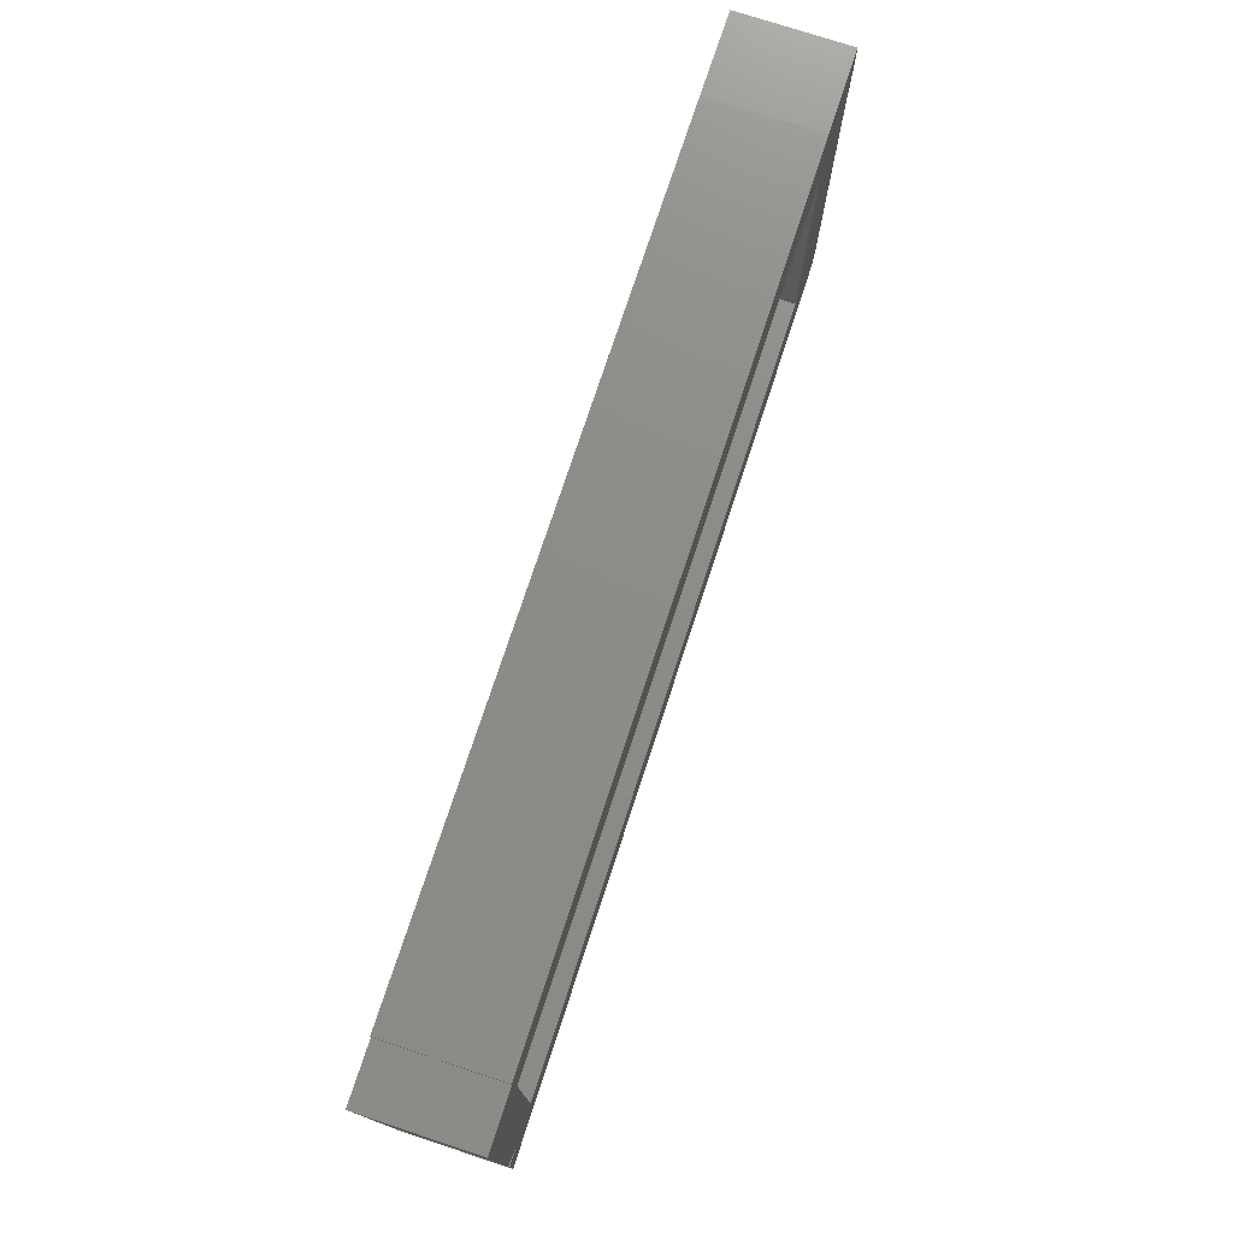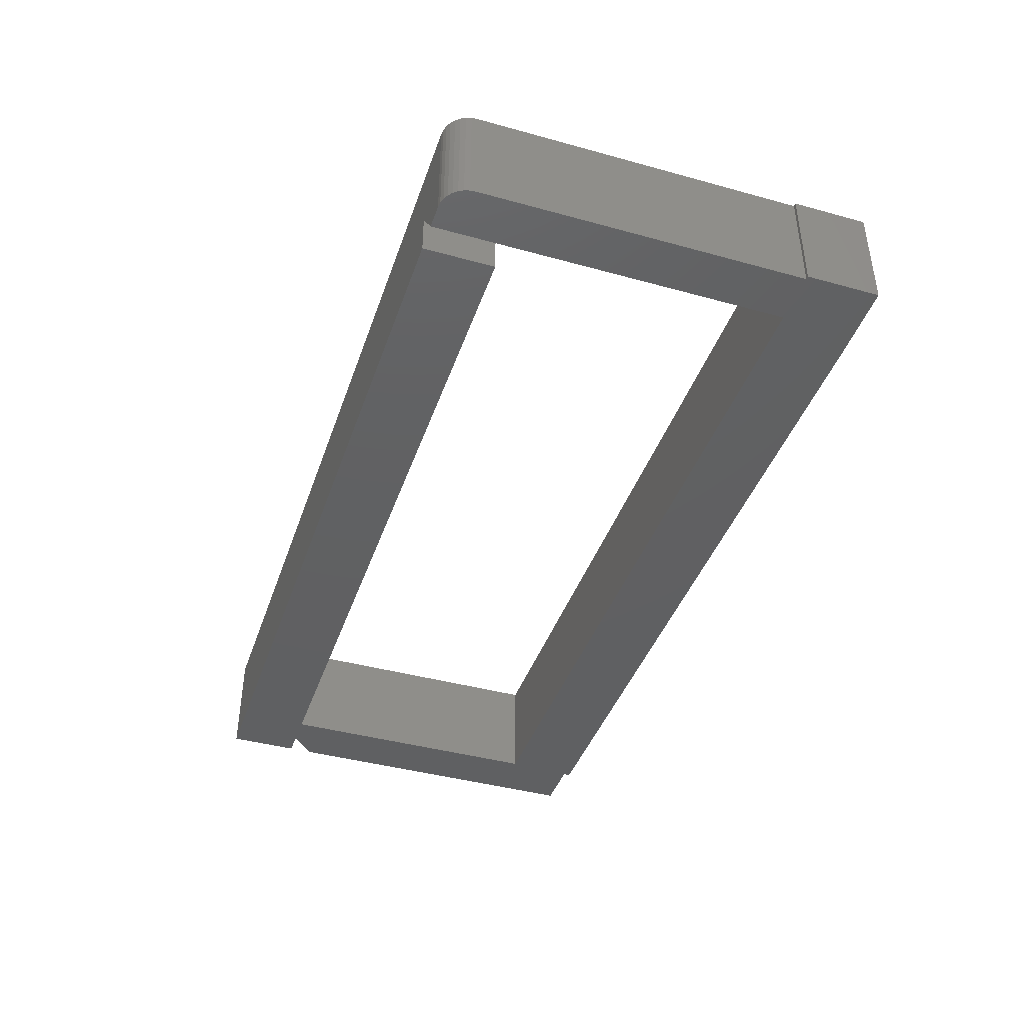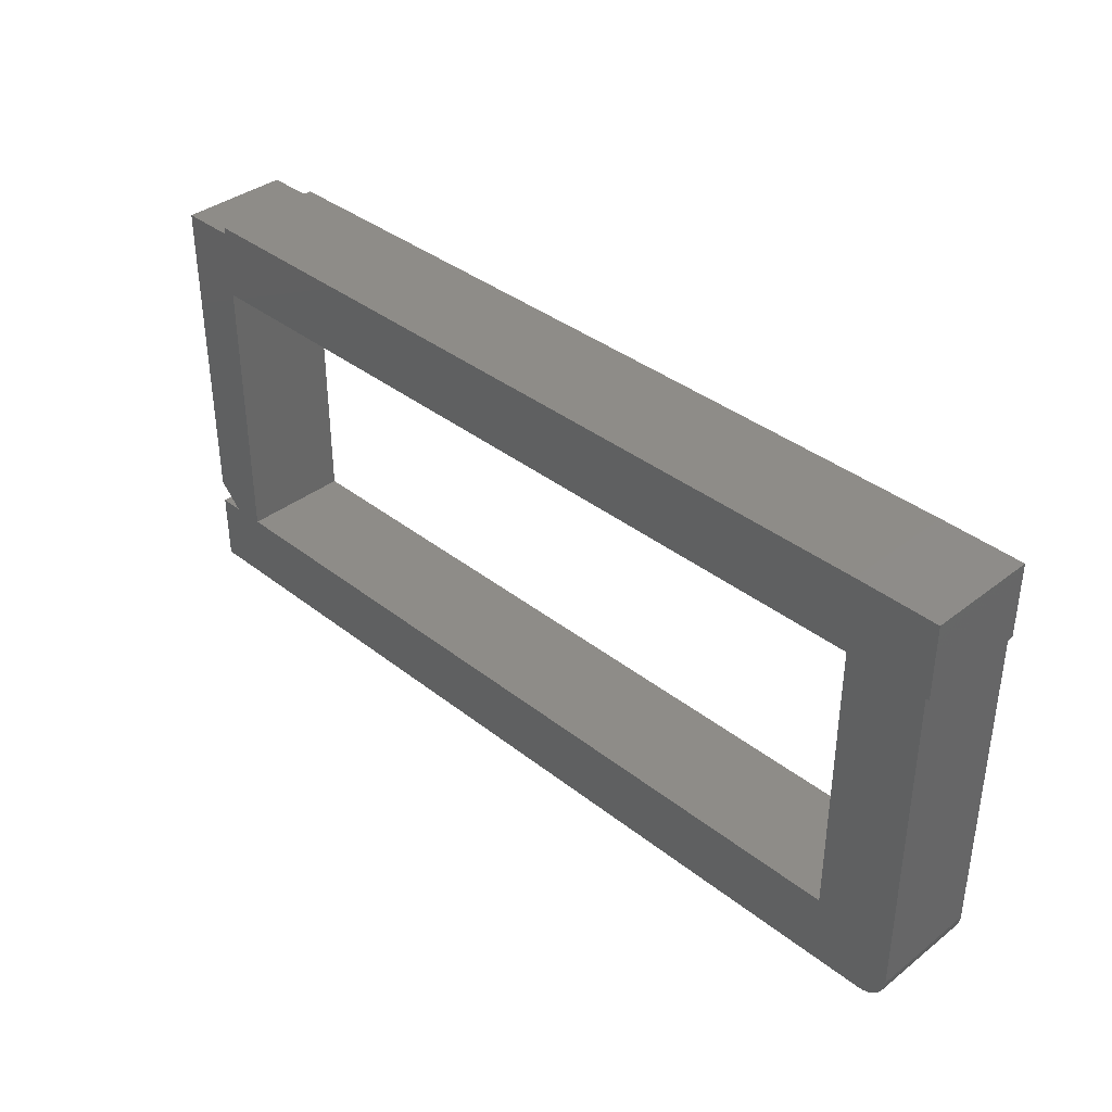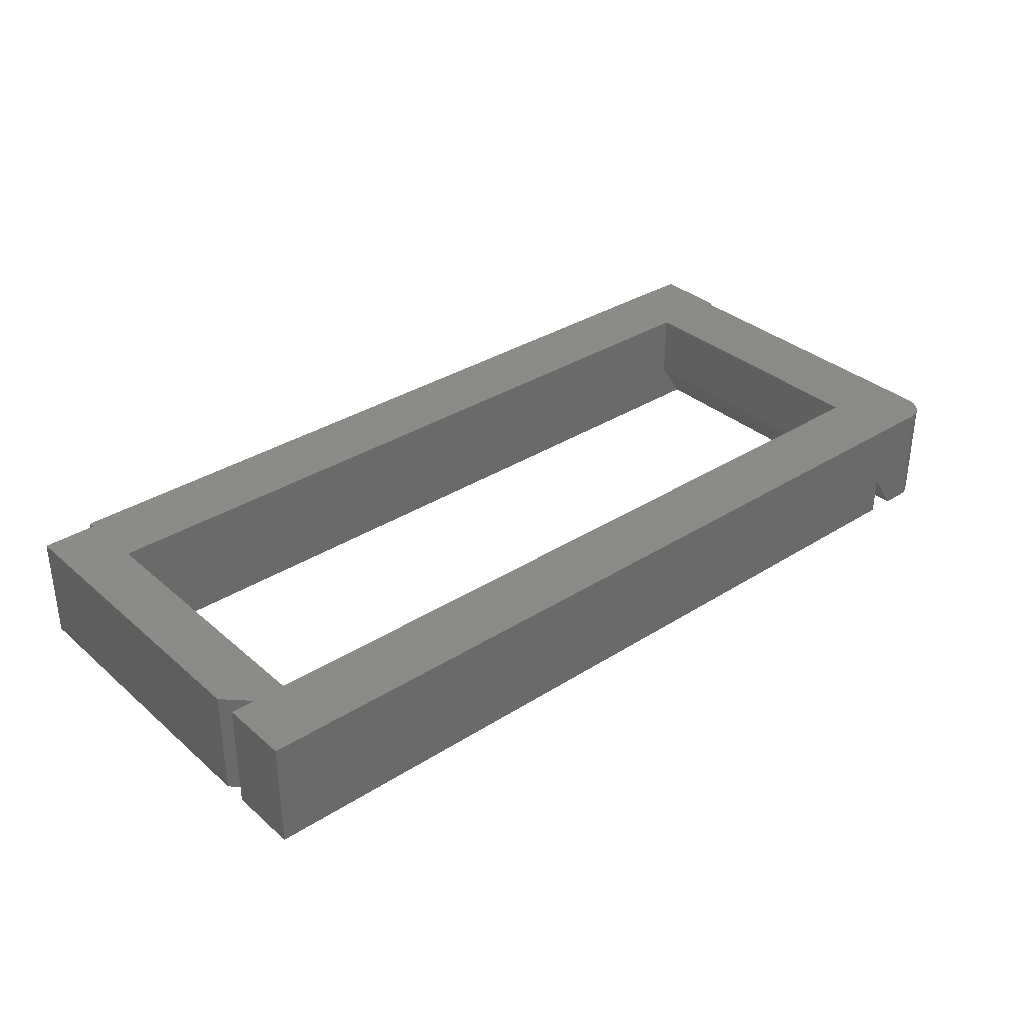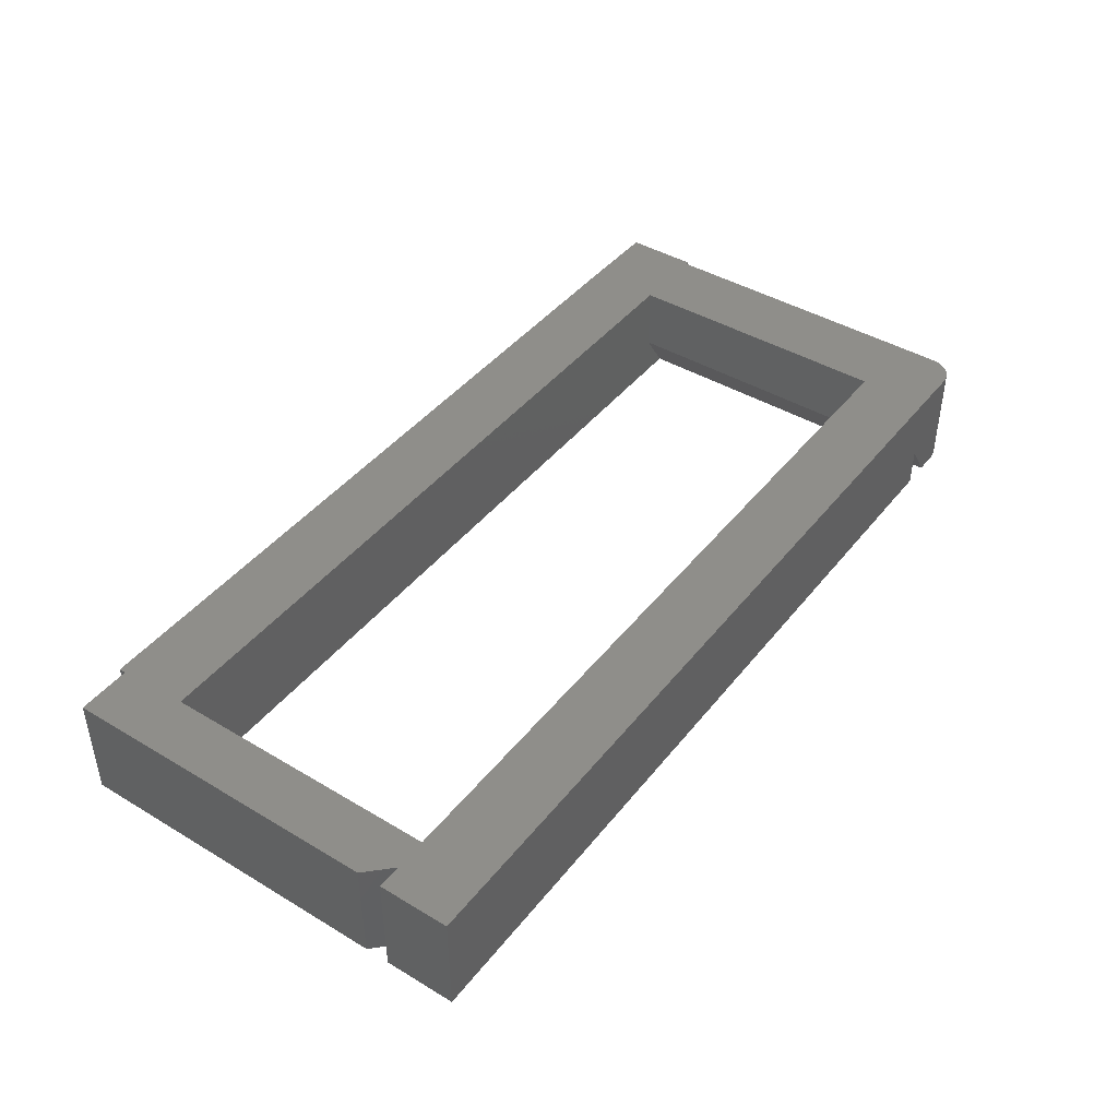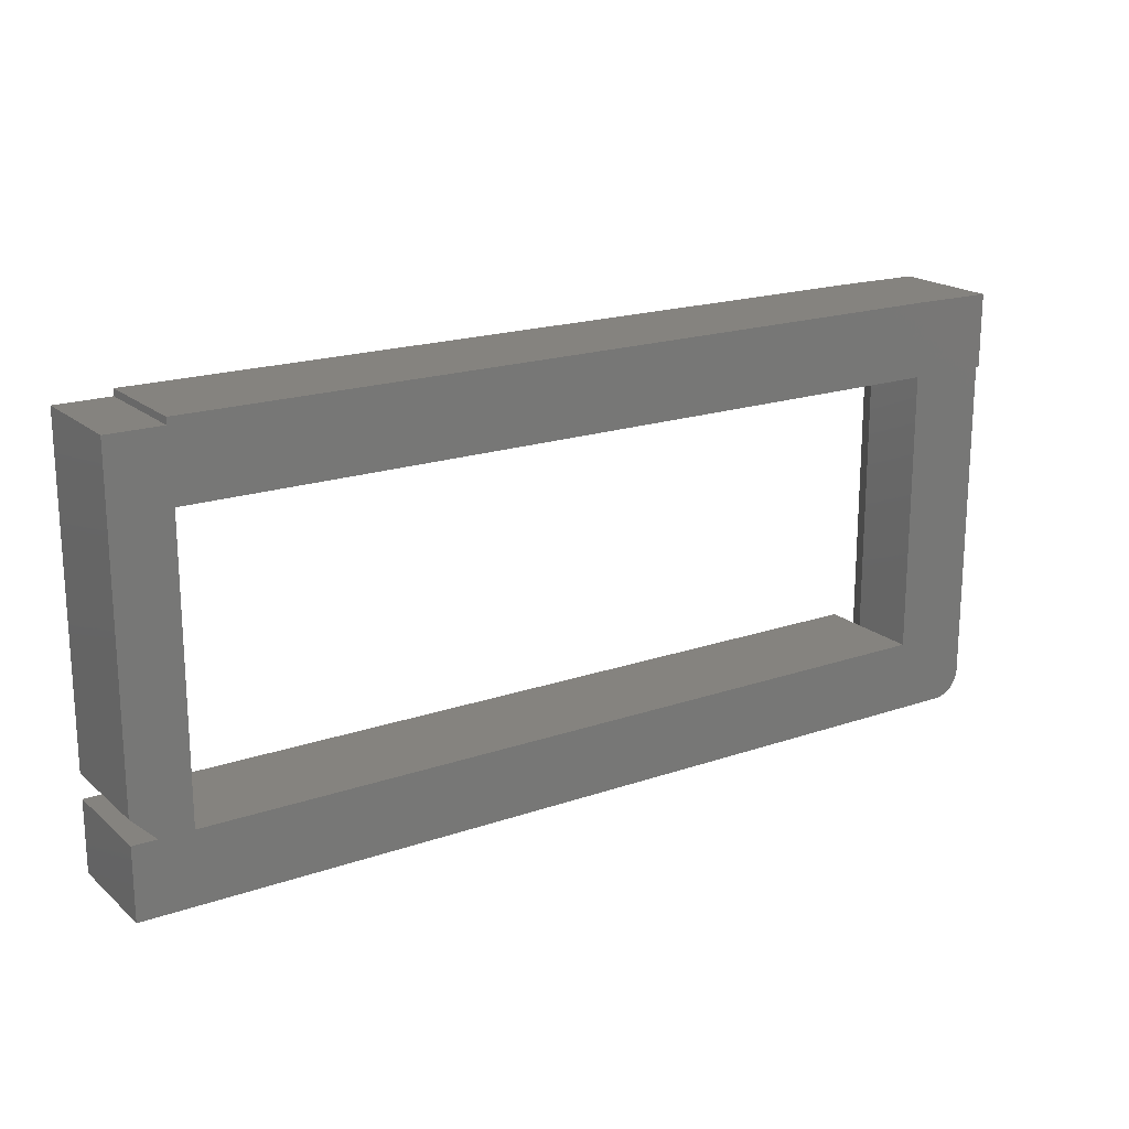
<metadata>
{"format":"stl","ext":"stl","renderer":"f3d","projection":"perspective","resolution":1024,"background":"white","views":[{"elev":75.5,"azim":-71.8,"up":"+Y"},{"elev":-41.6,"azim":71.6,"up":"+Z"},{"elev":37.3,"azim":45.2,"up":"+Y"},{"elev":33.9,"azim":-40.7,"up":"+Z"},{"elev":43.1,"azim":-54.7,"up":"+Z"},{"elev":18.9,"azim":-33.2,"up":"+Y"}]}
</metadata>
<code>
# stl→obj: 54 verts, 108 faces
v 0.5137 -0.2422 0.0625
v 0.5 -0.2422 0
v 0.5137 -0.2422 0
v 0.4844 -0.2422 0.02344
v 0 -0.2422 0.0625
v 0 -0.2422 0
v 0.4844 -0.2422 0
v 0.0139 -0.2014 0.0625
v 0 -0.2014 0.0625
v 0.03281 -0.2014 0.0625
v 0.03125 0 0.0625
v 0.03281 -0.03906 0.0625
v 0.03125 0.003865 0.0625
v 0 -0.1875 0.0625
v 0.5293 -0.03906 0.0625
v 0.5312 -0.03906 0.0625
v 0.5312 0.003372 0.0625
v 0.4844 -0.03906 0.0625
v 0.4844 -0.2014 0.0625
v 0.5293 -0.2266 0.0625
v 0.5167 -0.2419 0.0625
v 0.5196 -0.241 0.0625
v 0.5223 -0.2396 0.0625
v 0.5247 -0.2376 0.0625
v 0.5266 -0.2352 0.0625
v 0.5281 -0.2325 0.0625
v 0.529 -0.2296 0.0625
v 0.4844 0.003865 0.0625
v 0 0 0.0625
v 0.5196 -0.241 0
v 0.5167 -0.2419 0
v 0.03125 0 0
v 0.03125 0.003865 0
v 0.4844 0.003865 0
v 0.4844 -0.2014 0
v 0.03281 -0.2014 0
v 0 -0.2014 0
v 0.529 -0.2296 0
v 0.5281 -0.2325 0
v 0.5293 -0.2266 0
v 0.0139 -0.2014 0
v 0 -0.1875 0
v 0.5312 0.003372 0
v 0.5312 -0.03906 0
v 0.5293 -0.03906 0
v 0.5 -0.03906 0
v 0.4844 -0.03906 0
v 0.5266 -0.2352 0
v 0.5247 -0.2376 0
v 0.5223 -0.2396 0
v 0 0 0
v 0.03281 -0.03906 0
v 0.4844 -0.03906 0.02344
v 0.4844 -0.2014 0.02344
f 1 2 3
f 4 2 1
f 4 1 5
f 4 5 6
f 4 6 7
f 5 8 9
f 5 10 8
f 11 12 13
f 10 14 8
f 15 16 17
f 15 17 18
f 15 18 19
f 15 19 20
f 1 21 22
f 1 22 19
f 1 19 10
f 1 10 5
f 19 22 23
f 19 23 24
f 19 24 25
f 19 25 26
f 19 26 27
f 19 27 20
f 13 12 28
f 28 12 18
f 28 18 17
f 14 10 29
f 29 10 12
f 29 12 11
f 30 31 3
f 32 33 34
f 35 7 36
f 6 37 7
f 38 39 40
f 41 42 36
f 41 36 7
f 41 7 37
f 43 44 45
f 43 45 46
f 43 46 47
f 43 47 32
f 43 32 34
f 46 45 40
f 46 40 39
f 46 39 2
f 2 39 48
f 2 48 49
f 2 49 50
f 2 50 30
f 2 30 3
f 42 51 36
f 36 51 52
f 51 32 52
f 52 32 47
f 37 6 9
f 9 6 5
f 43 34 17
f 17 34 28
f 44 43 16
f 16 43 17
f 45 44 15
f 15 44 16
f 20 40 15
f 15 40 45
f 40 20 38
f 38 20 27
f 38 27 39
f 39 27 26
f 39 26 48
f 48 26 25
f 48 25 49
f 49 25 24
f 49 24 50
f 50 24 23
f 50 23 30
f 30 23 22
f 30 22 31
f 31 22 21
f 31 21 3
f 3 21 1
f 53 18 12
f 53 12 52
f 53 52 47
f 53 47 46
f 28 34 13
f 13 34 33
f 51 42 29
f 29 42 14
f 33 32 13
f 13 32 11
f 32 51 11
f 11 51 29
f 7 35 4
f 4 35 54
f 10 19 36
f 36 19 54
f 36 54 35
f 8 41 9
f 9 41 37
f 10 36 12
f 12 36 52
f 42 41 14
f 14 41 8
f 53 46 54
f 54 46 2
f 54 2 4
f 18 53 19
f 19 53 54

</code>
